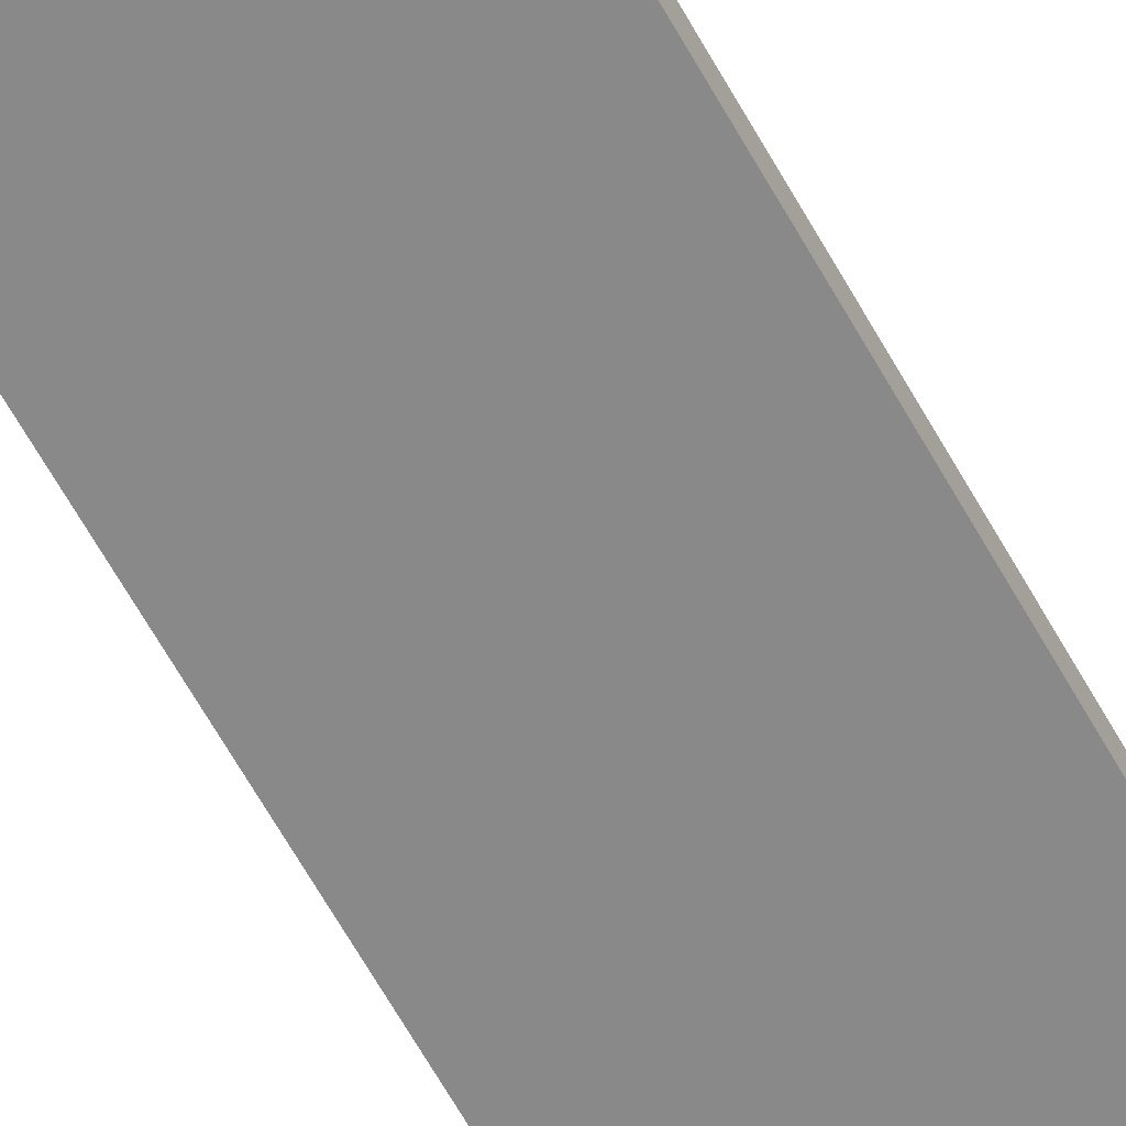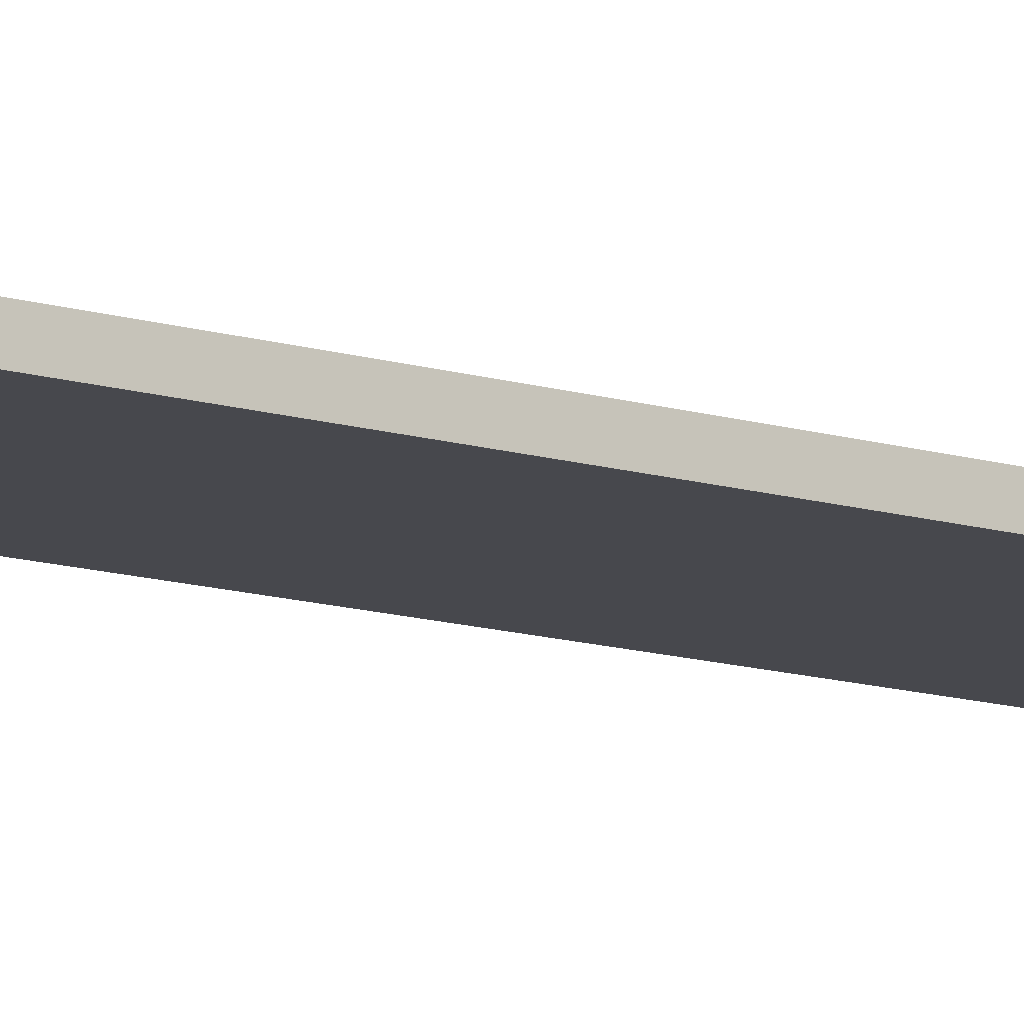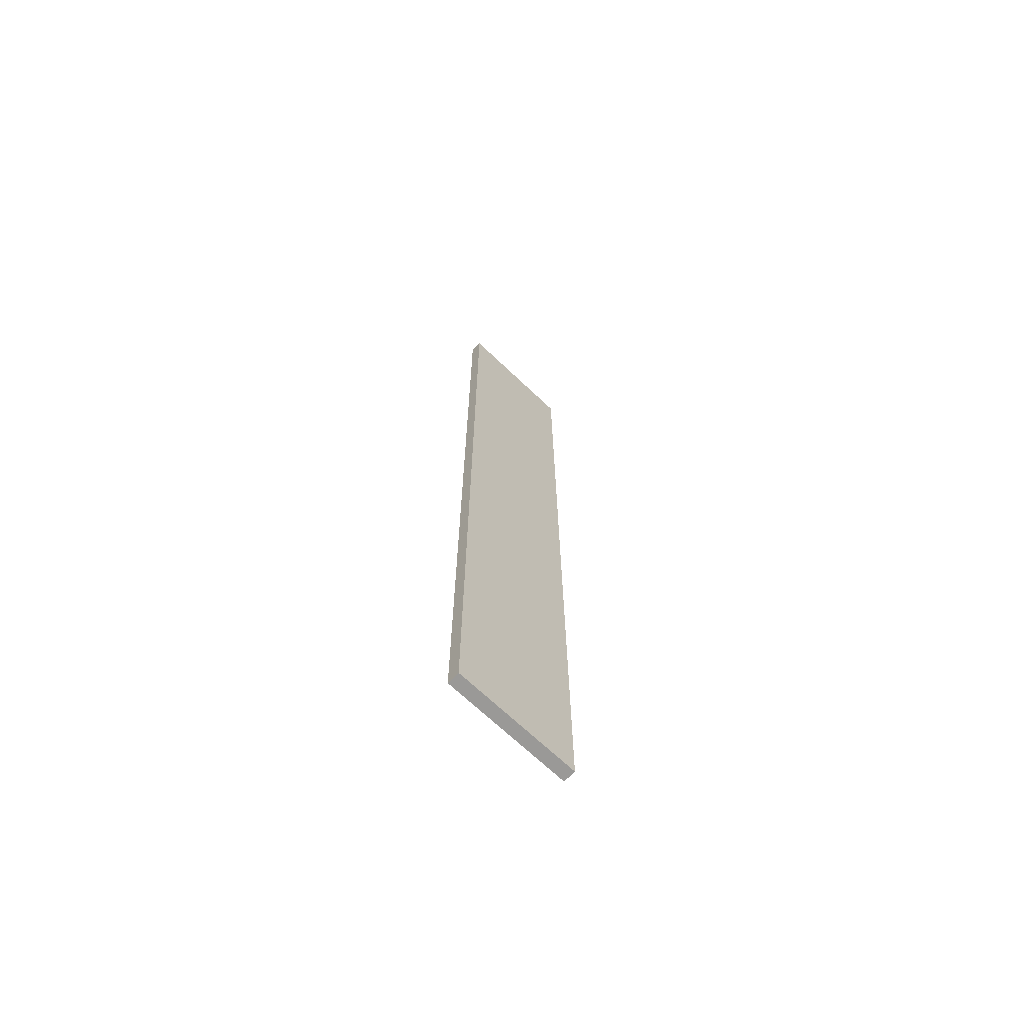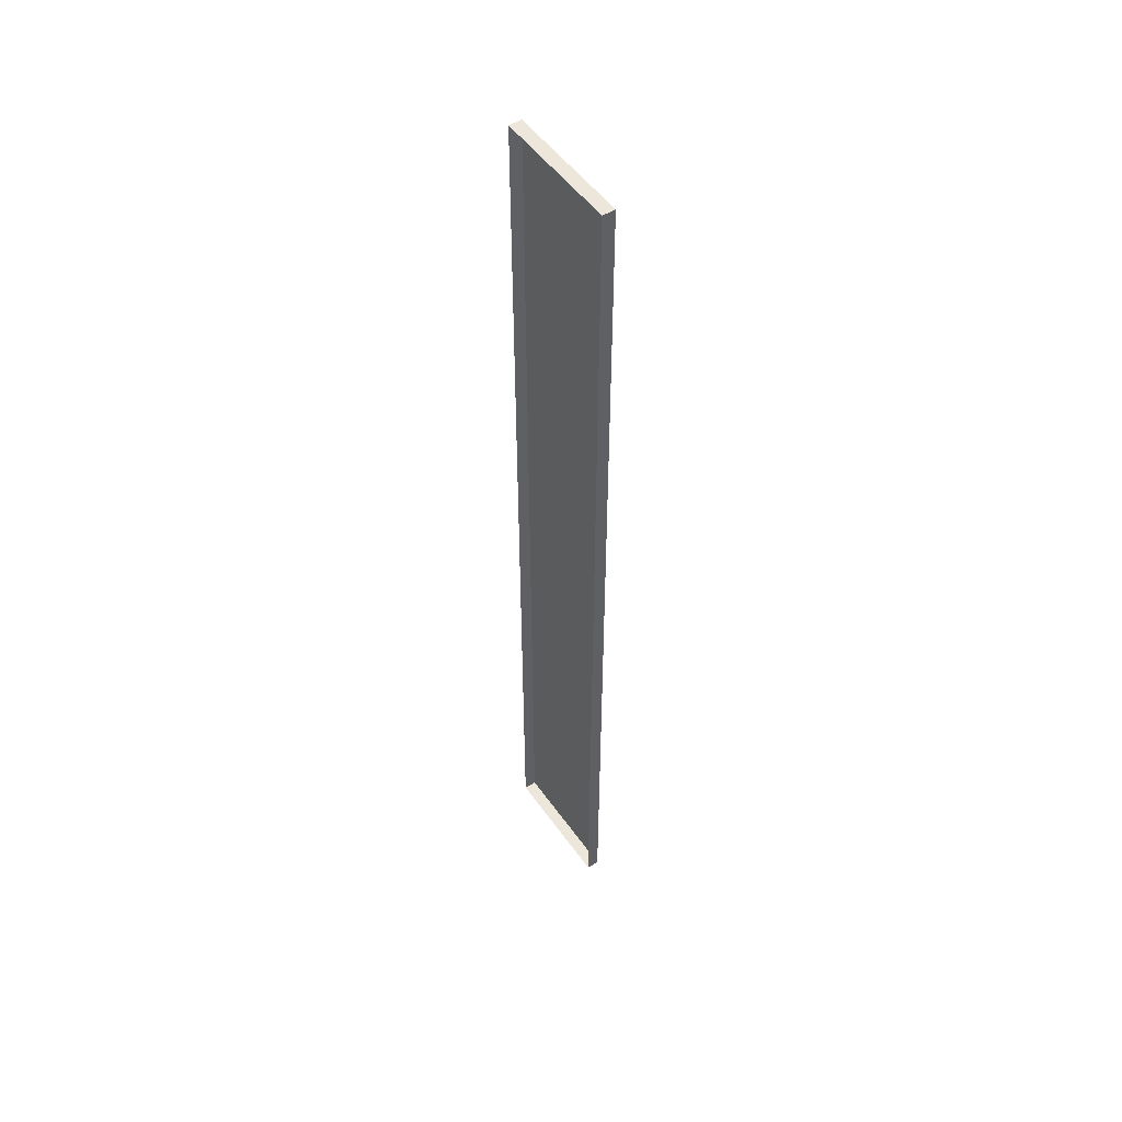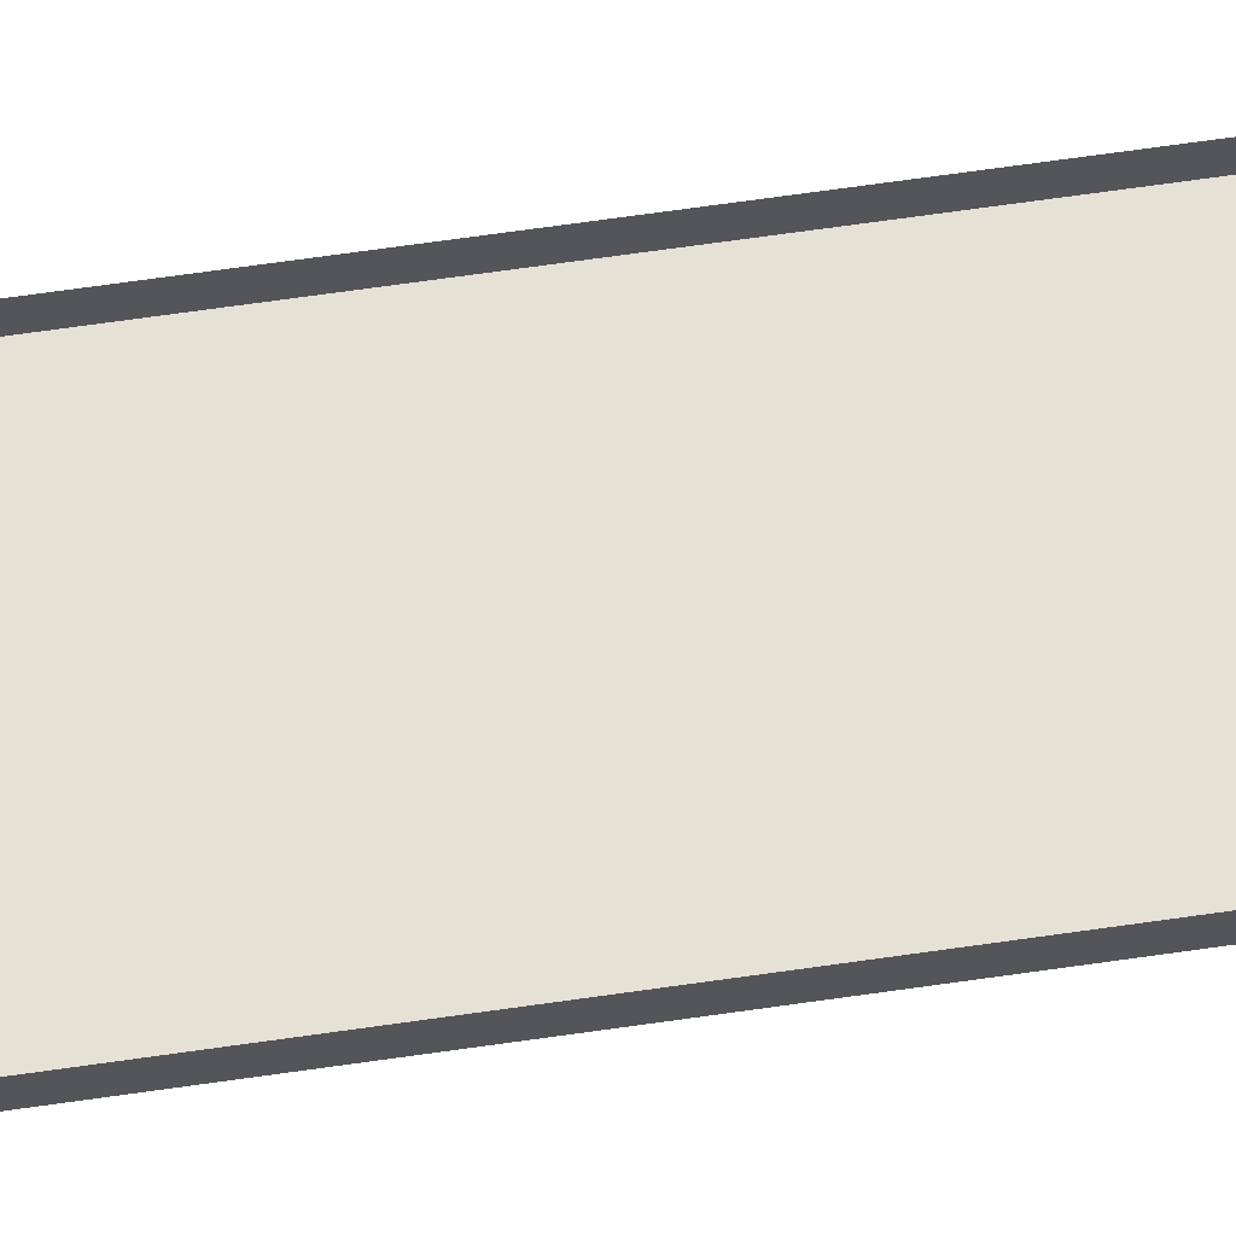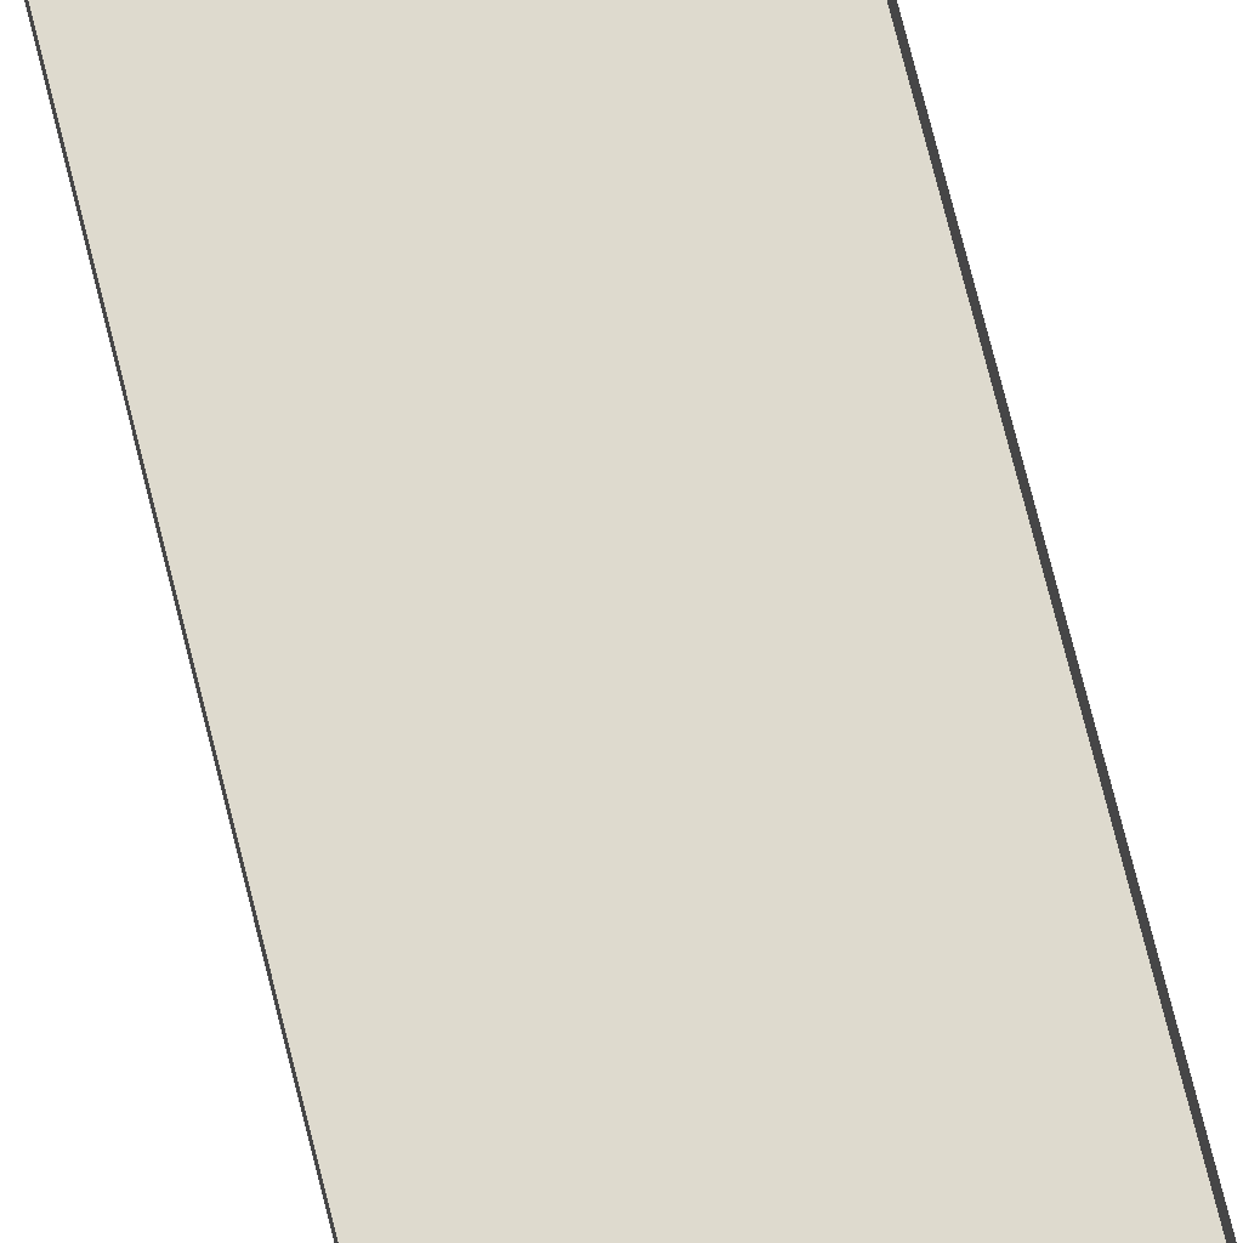
<metadata>
{"format":"obj","ext":"obj","renderer":"f3d","projection":"perspective","resolution":1024,"background":"white","views":[{"elev":-63.0,"azim":-151.1,"up":"+Z"},{"elev":-11.9,"azim":-127.3,"up":"+Z"},{"elev":-69.0,"azim":136.4,"up":"+Y"},{"elev":51.0,"azim":55.9,"up":"+Y"},{"elev":64.3,"azim":-98.4,"up":"+Z"},{"elev":71.2,"azim":166.1,"up":"+Z"}]}
</metadata>
<code>
g boardBK_spec_geo04
v -0.6212 4.659 0.06098
v -0.6212 4.659 -0.06099
v 0.6212 4.659 -0.06099
v 0.6212 4.659 0.06098
v -0.6212 4.659 -0.06099
v -0.6212 -4.659 -0.06099
v 0.6212 -4.659 -0.06099
v 0.6212 4.659 -0.06099
v -0.6212 -4.659 -0.06099
v -0.6212 -4.659 0.06098
v 0.6212 -4.659 0.06098
v 0.6212 -4.659 -0.06099
v 0.6212 -4.659 0.06098
v 0.6212 4.659 0.06098
v 0.6212 4.659 -0.06099
v 0.6212 -4.659 -0.06099
v -0.6212 -4.659 -0.06099
v -0.6212 4.659 -0.06099
v -0.6212 4.659 0.06098
v -0.6212 -4.659 0.06098
g boardBK_spec_geo04_0
f 3 2 1
f 4 3 1
f 7 6 5
f 8 7 5
f 11 10 9
f 12 11 9
f 15 14 13
f 16 15 13
f 19 18 17
f 20 19 17

</code>
